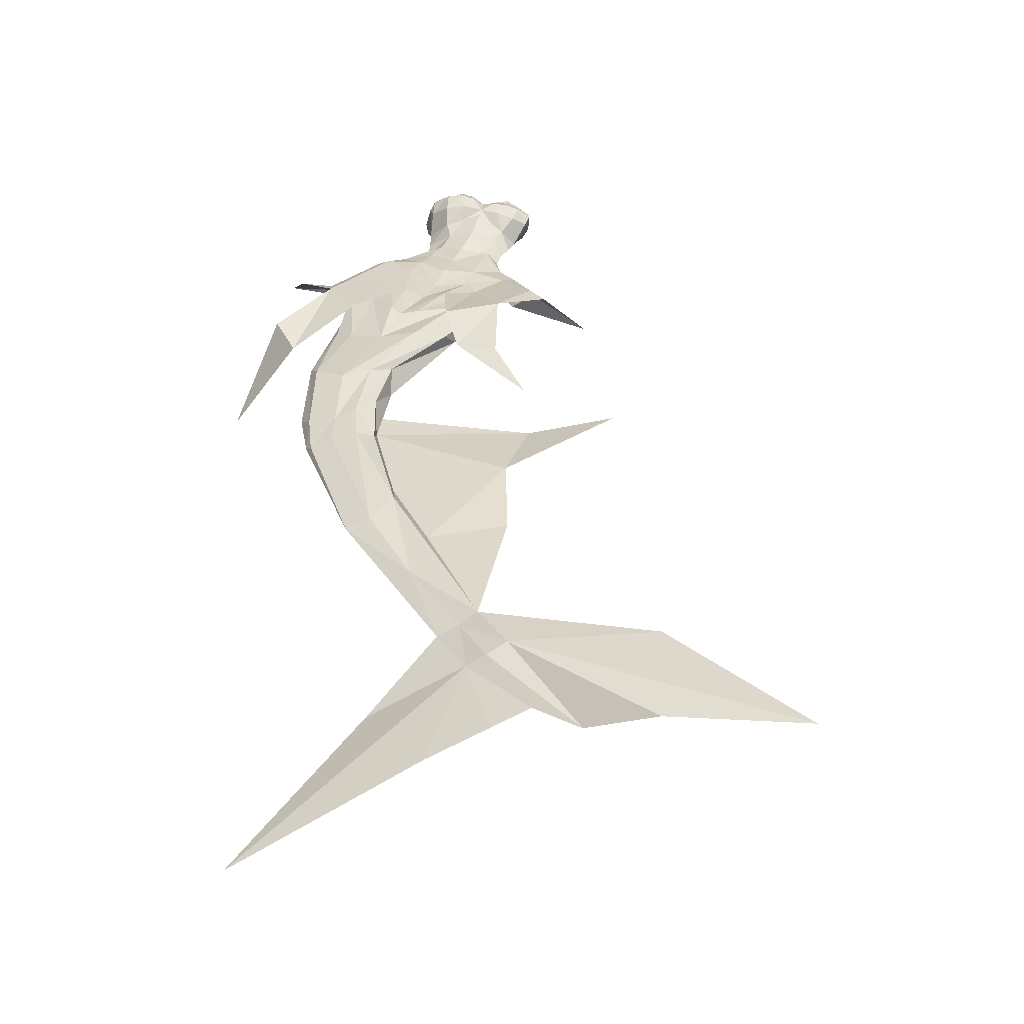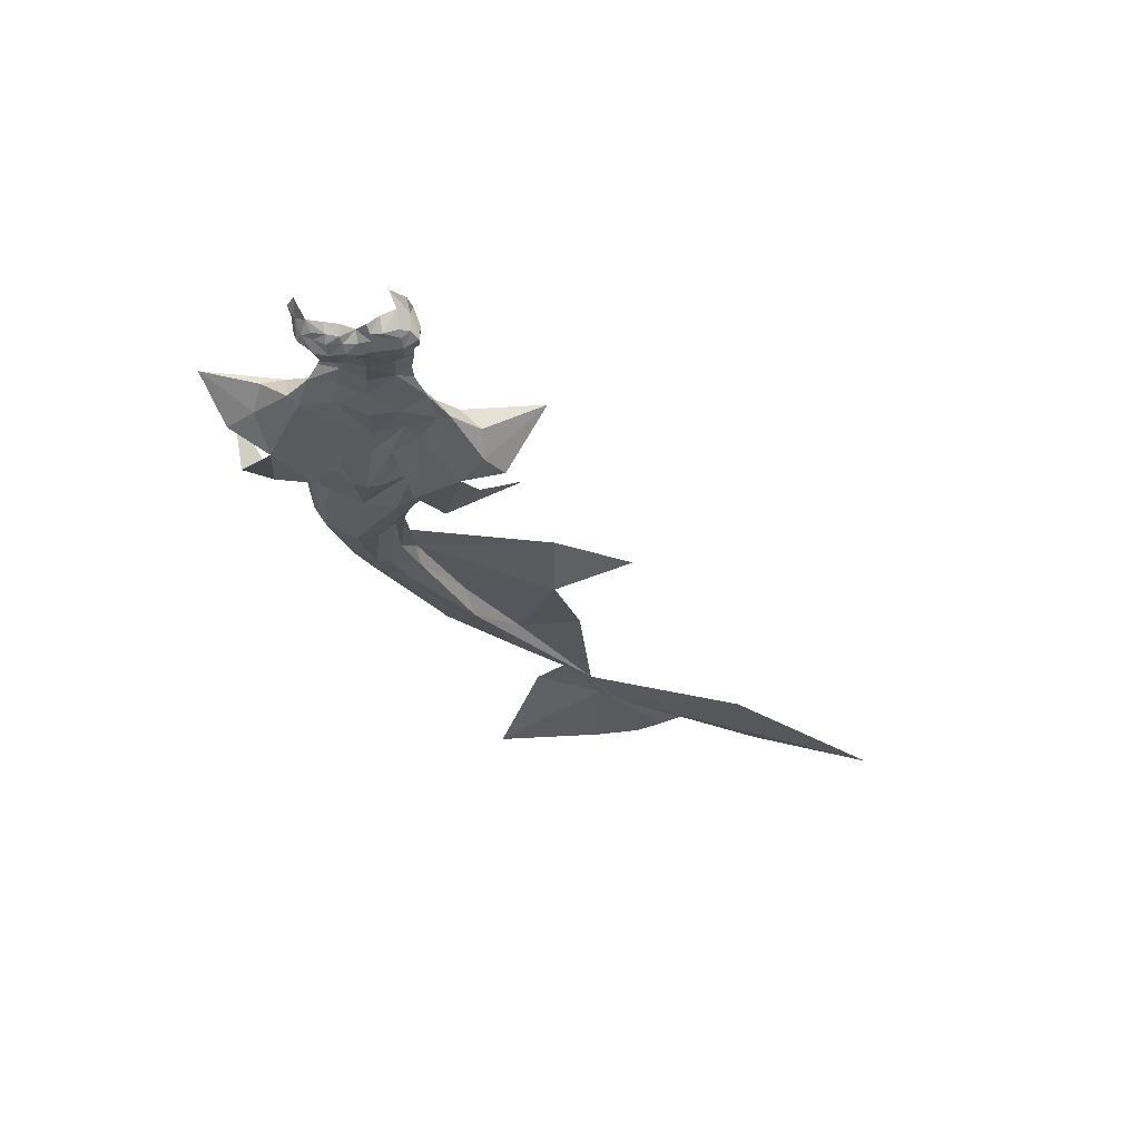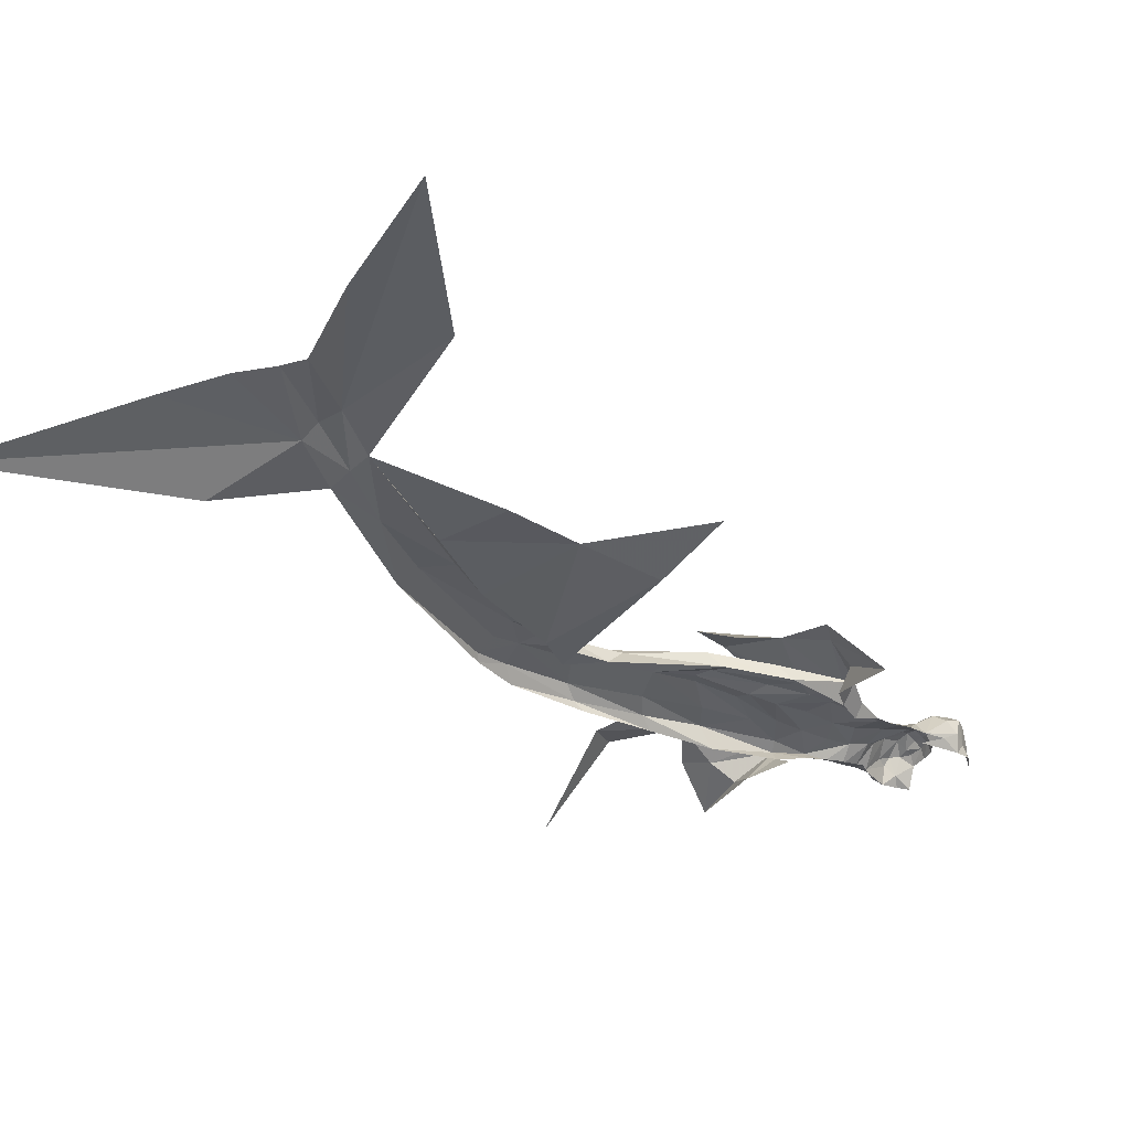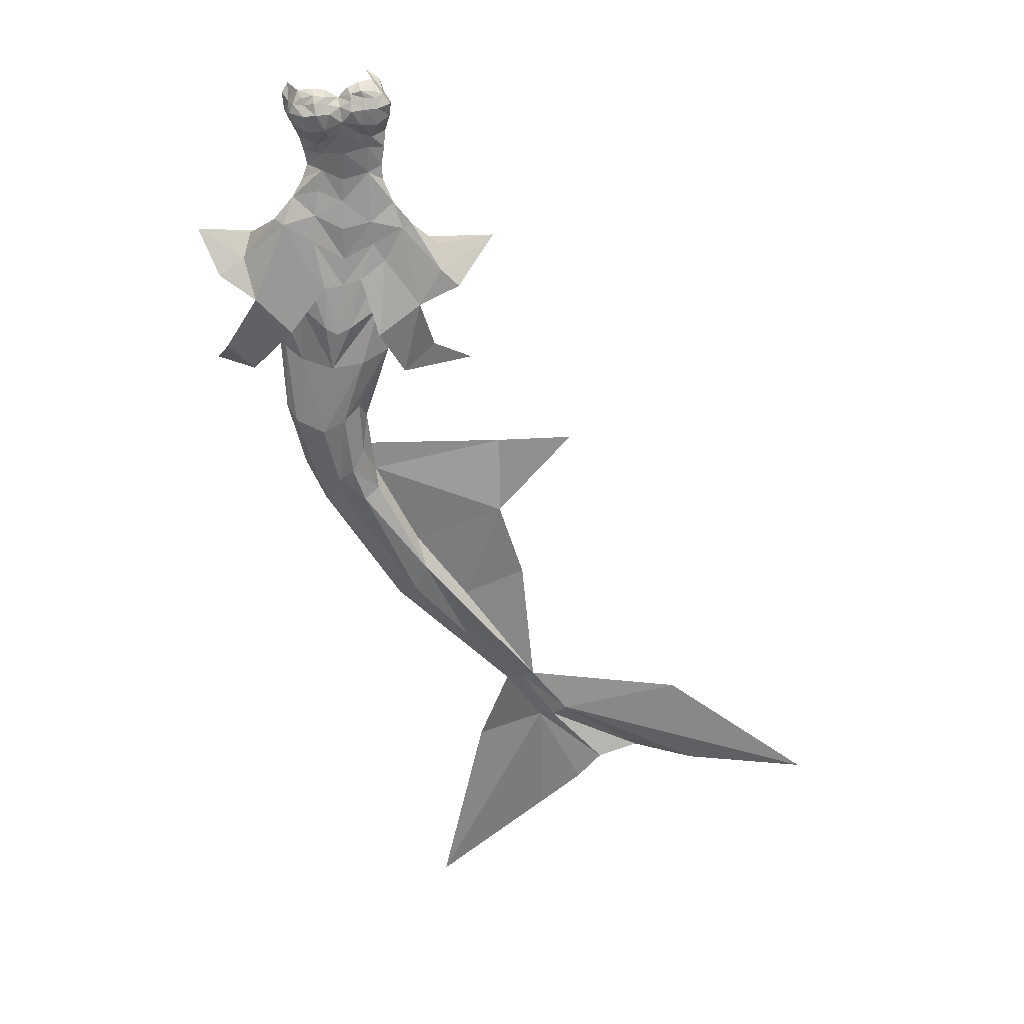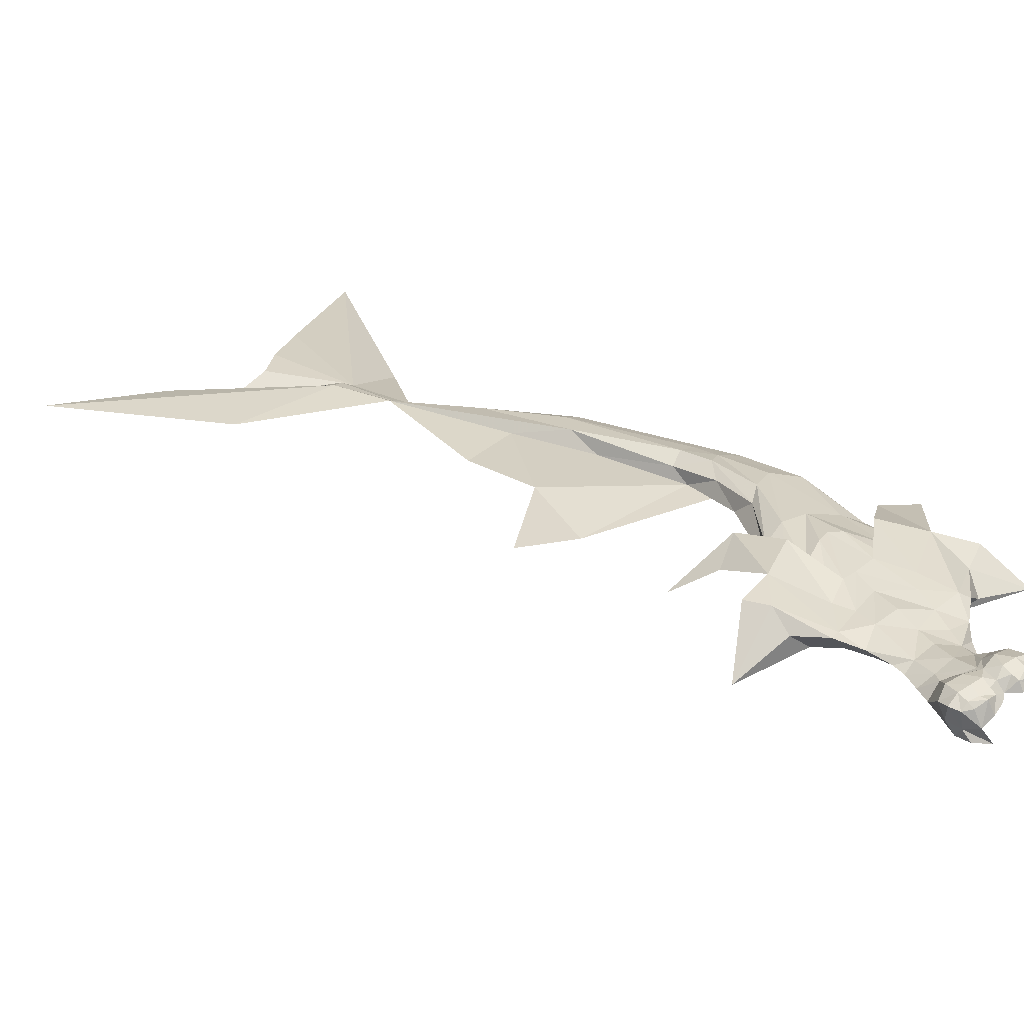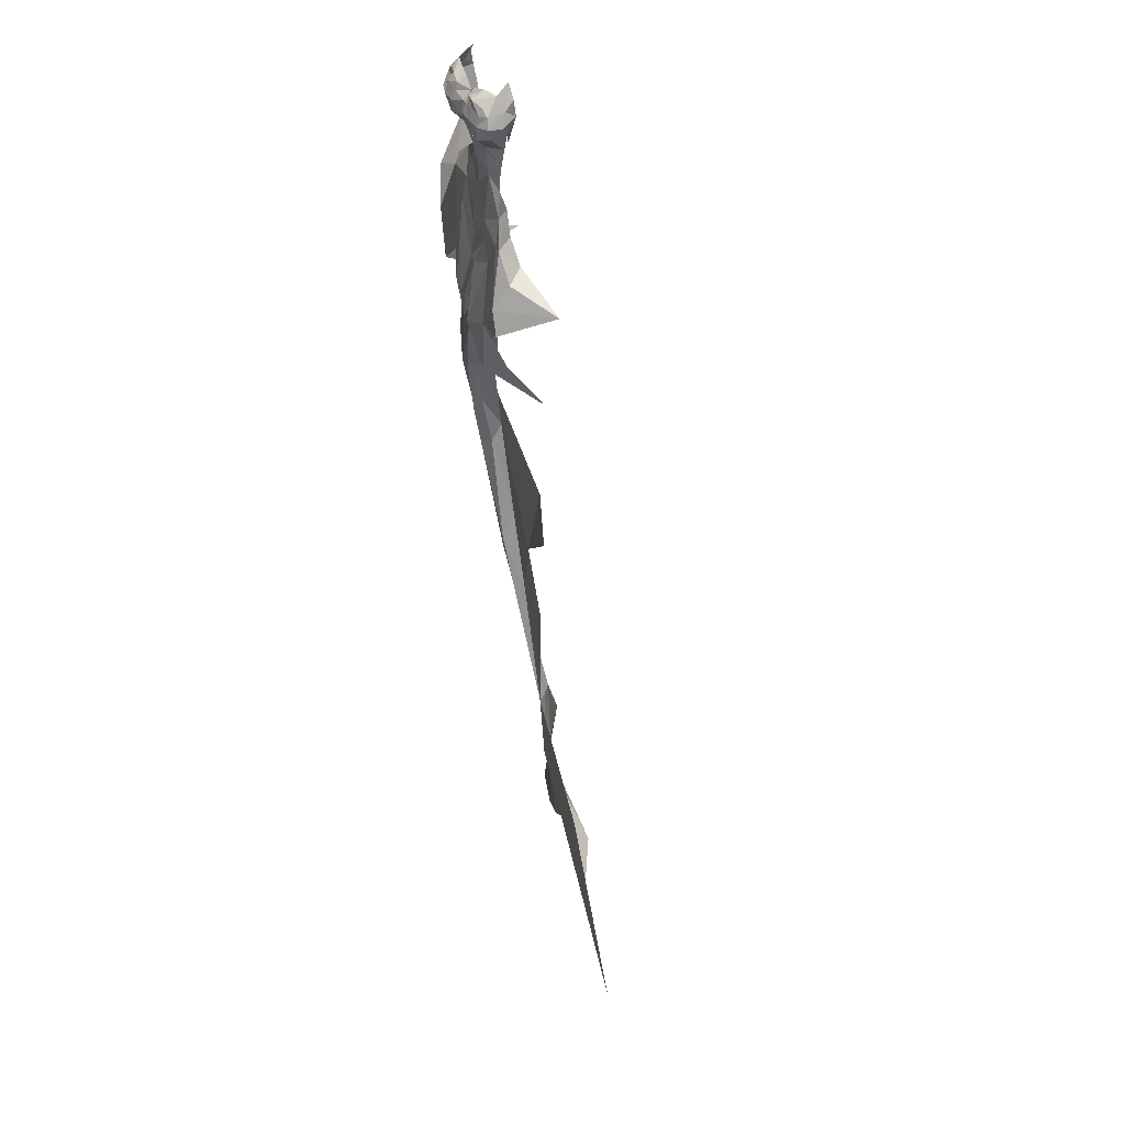
<metadata>
{"format":"obj","ext":"obj","renderer":"f3d","projection":"perspective","resolution":1024,"background":"white","views":[{"elev":36.0,"azim":16.4,"up":"+Z"},{"elev":64.7,"azim":5.6,"up":"+Y"},{"elev":-30.9,"azim":62.2,"up":"+Z"},{"elev":28.2,"azim":2.8,"up":"+Y"},{"elev":30.1,"azim":150.3,"up":"+Z"},{"elev":50.8,"azim":71.2,"up":"+Y"}]}
</metadata>
<code>
g World_renyupi
v 3e-06 28.73 1.114
v 2.657 29.24 1.107
v 2.589 31.66 0.8062
v 0.1543 30.95 1.098
v 3.895 28.5 -0.3658
v 3.935 30.76 0.2606
v 4.935 28.6 0.7138
v 2.736 26.79 1.406
v 5.824 26.18 1.341
v 2.94 24.55 1.469
v 3e-06 26.06 1.579
v -0.00018 22.97 1.557
v -0.1374 20.27 1.888
v 1.692 21.06 2.191
v -0.8086 15.37 2.842
v 0.5427 16.15 2.906
v 3.816 32.15 0.1526
v 4.156 38.89 -1.302
v 4.059 39.52 -0.3647
v 4.893 38.44 0.1297
v 3.728 40.3 -1.249
v 4.871 37.45 1.18
v 4.222 35.55 -0.1811
v 4.442 37.28 -0.3611
v 4.306 39.49 1.27
v 3.139 40.62 0.04399
v 3.443 39.94 1.47
v 3.757 36.81 2.051
v 3.842 38.4 2.198
v 2.682 38.36 2.485
v 2.205 36.83 2.388
v 2.271 40.03 2.007
v 1.918 40.51 0.7192
v 3.059 35.34 1.193
v 1.902 35.82 1.604
v 1.259 39.69 1.906
v 0.9231 40.19 1.393
v 2.598 39.39 2.061
v 3.609 39.34 1.857
v 0.01257 39.21 1.34
v 4.948 38.7 1.486
v 1.416 38.17 2.619
v 0.4356 37.03 2.374
v 1.335 39.04 2.209
v 0.2548 38.49 2.161
v 2.659 34.25 1.052
v 4.116 34 0.05238
v 0.4755 36.42 2.143
v 0.4629 33.71 1.514
v 2.396 41.23 -1.234
v 6.811 26.63 1.353
v 5.274 26.45 -0.2066
v 4.062 22.88 1.615
v 3.358 18.22 2.488
v 6.264 20.85 0.374
v 5.773 19.49 1.706
v -1.452 11.56 2.494
v 1.653 12.42 3.043
v 4.075 13.64 2.234
v 4.6 14.9 0.9496
v -0.4714 5.733 2.661
v 1.012 7.263 2.036
v 1.544 5.506 0.4791
v -2.634 4.361 2.545
v 0.1995 -0.1113 2.381
v 1.233 2.17 1.806
v -1.316 -1.428 1.86
v 1.233 2.17 1.806
v 2.638 -2.388 1.368
v 2.24 -0.6926 0.2511
v 1.544 5.506 0.4791
v 0.1995 -0.1113 2.381
v 1.292 -3.384 2.14
v -1.316 -1.428 1.86
v -0.7089 -4.07 1.517
v 7.517 -11.54 2.006
v 11.6 -14.97 1.1
v 6.495 -8.682 0.5401
v 6.304 -14.3 1.627
v 18.84 -24.35 1.972
v 16.17 -20.71 1.401
v 11.72 -20.09 1.32
v 22.46 -28.18 2.746
v 17.59 -25.29 1.067
v 21.09 -29.45 2.103
v 30.17 -34.15 0.6445
v 36.17 -33.94 3.118
v 47.81 -33.49 4.843
v 33.9 -24.51 3.463
v 18.84 -24.35 1.972
v 26.29 -34.76 2.247
v 0.01891 2.002 0.02003
v 2.24 -0.6926 0.2511
v 15.18 2.989 0.5468
v 11.6 -14.97 1.1
v 17.62 -11.9 1.452
v 15.27 -4.441 1.809
v 6.495 -8.682 0.5401
v 22.45 4.51 2.577
v 3.494 15.71 3.608
v 7.559 18.93 3.285
v 4.062 22.88 1.615
v 1.692 21.06 2.191
v 11.43 21.01 3.225
v 9.654 22.56 2.957
v 5.824 26.18 1.341
v 14.49 24.56 -1.665
v 9.311 24.63 1.207
v 5.869 11.64 2.865
v 8.778 14.08 1.466
v 7.302 24.65 -0.4424
v 6.811 26.63 1.353
v 5.274 26.45 -0.2066
v 18.84 -24.35 1.972
v 12.25 11.65 -0.9571
v -1.966 31.73 0.6627
v -2.402 29.65 0.8457
v -3.895 28.81 -0.5863
v -4.038 30.49 -0.2917
v -2.289 30.43 -1.136
v -4.96 28.9 0.3704
v -2.736 27.29 1.301
v -5.824 26.33 1.446
v -2.94 24.76 1.755
v -1.922 20.13 2.5
v -1.913 16.06 2.958
v -3.538 31.88 -0.6301
v -5.489 37.42 -0.4818
v -5.026 37.43 1.196
v -4.932 38.49 0.4036
v -5.614 39.07 -0.3594
v -4.456 36.52 1.43
v -4.145 34.81 -0.1672
v -3.861 34.76 -0.5759
v -4.803 35.92 -0.5891
v -3.864 39.81 1.201
v -4.221 38.64 1.998
v -3.422 39.25 2.026
v -1.905 37.91 3.169
v -3.171 37.72 2.943
v -2.798 36.02 2.61
v -1.161 36.41 2.856
v -2.203 39.58 2.212
v -2.453 39.99 1.387
v -2.34 34.54 1.554
v -0.9251 35.32 1.899
v -1.075 39.45 2.27
v -1.186 39.93 1.403
v -3.228 38.67 2.275
v -2.142 38.92 2.767
v -4.661 37.76 1.961
v -0.6421 37.97 2.927
v -0.8496 38.83 2.535
v -3.79 33.38 -0.4249
v -1.71 33.51 0.9555
v -2.079 33.14 -1.073
v -5.054 40 -0.5747
v -5.872 26.42 -0.3289
v -6.815 26.71 0.8057
v -4.175 22.91 2.005
v -4.524 18.18 2.145
v -7.245 20.7 -0.05641
v -6.985 19.38 1.807
v -4.56 12.18 1.775
v -6.314 13.22 0.9958
v -7.044 14.4 0.074
v -5.499 5.365 1.804
v -6.533 6.594 0.8534
v -6.542 7.623 0.07983
v -3.768 -1.442 1.108
v -4.996 -0.2488 -0.02757
v -3.063 -4.307 0.1388
v -2.469 -4.714 0.7006
v -3.768 -1.442 1.108
v -4.996 -0.2488 -0.02757
v 4.475 -15.26 0.7308
v 15.97 -26.12 0.1671
v 11.72 -20.09 1.32
v 19.63 -30.13 1.123
v 23.96 -37.63 2.095
v 19.94 -41.76 1.343
v 8.653 -53.99 -1.735
v 12.92 -34.91 -1.842
v 15.97 -26.12 0.1671
v -5.356 15.55 2.948
v -4.175 22.91 2.005
v -8.887 18.69 2.244
v -1.922 20.13 2.5
v -10.18 22.31 0.2269
v -12.55 20.71 1.029
v -5.824 26.33 1.446
v -15.03 24.47 -2.073
v -9.664 24.41 -1.382
v -12.27 13.11 1.071
v -9.742 10.51 0.3958
v -7.496 24.38 -2.019
v -6.815 26.71 0.8057
v -5.872 26.42 -0.3289
v -3.465 26.33 -1.669
v -14.96 8.202 -7.369
v 3.456 35.61 -0.7736
v 0.01891 2.002 0.02003
v 2.24 -0.6926 0.2511
v 17.59 -25.29 1.067
f 1 2 3
f 3 4 1
f 5 6 7
f 7 2 8
f 9 8 10
f 8 11 12
f 12 10 8
f 13 14 10
f 10 12 13
f 15 16 14
f 14 13 15
f 8 2 1
f 1 11 8
f 3 6 17
f 18 19 20
f 19 18 21
f 22 23 20
f 24 20 23
f 25 19 26
f 26 27 25
f 28 29 30
f 30 31 28
f 32 27 26
f 26 33 32
f 34 28 31
f 31 35 34
f 36 32 33
f 33 37 36
f 32 38 39
f 39 27 32
f 36 37 40
f 30 29 39
f 39 38 30
f 19 41 20
f 31 30 42
f 43 35 31
f 29 41 25
f 25 39 29
f 27 39 25
f 44 36 40
f 40 45 44
f 18 20 24
f 30 38 44
f 44 42 30
f 34 46 47
f 47 23 34
f 17 47 46
f 46 3 17
f 7 6 3
f 3 2 7
f 46 35 48
f 48 49 46
f 49 4 3
f 3 46 49
f 46 34 35
f 22 29 28
f 25 41 19
f 45 43 42
f 42 44 45
f 44 38 36
f 31 42 43
f 50 26 19
f 19 21 50
f 36 38 32
f 51 52 5
f 5 7 51
f 7 8 9
f 53 9 10
f 14 53 10
f 16 54 53
f 53 14 16
f 51 7 9
f 52 51 55
f 53 54 56
f 56 9 53
f 56 55 51
f 51 9 56
f 16 15 57
f 56 54 58
f 58 59 56
f 55 56 59
f 59 60 55
f 57 58 54
f 54 16 57
f 59 58 61
f 61 62 59
f 60 59 62
f 62 63 60
f 58 57 64
f 64 61 58
f 62 61 65
f 65 66 62
f 61 64 67
f 67 65 61
f 63 62 66
f 68 69 70
f 70 71 68
f 72 73 69
f 69 68 72
f 74 75 73
f 73 72 74
f 76 77 78
f 73 76 69
f 73 75 79
f 79 76 73
f 69 76 78
f 78 70 69
f 77 76 80
f 80 81 77
f 80 76 82
f 83 84 85
f 48 35 43
f 28 34 23
f 86 87 83
f 83 87 88
f 88 89 83
f 83 89 90
f 84 83 90
f 85 91 86
f 86 83 85
f 92 93 94
f 95 96 97
f 97 98 95
f 93 98 97
f 97 94 93
f 97 99 94
f 100 101 102
f 102 103 100
f 101 104 105
f 105 106 101
f 105 104 107
f 107 108 105
f 109 110 101
f 101 100 109
f 107 111 108
f 111 112 108
f 112 111 113
f 112 106 105
f 108 112 105
f 102 101 106
f 95 114 96
f 110 109 115
f 22 28 23
f 41 22 20
f 41 29 22
f 116 117 1
f 1 4 116
f 118 119 120
f 121 122 117
f 123 124 122
f 12 11 122
f 122 124 12
f 124 125 13
f 13 12 124
f 125 126 15
f 15 13 125
f 1 117 122
f 122 11 1
f 127 120 119
f 116 127 119
f 128 129 130
f 130 131 128
f 132 129 133
f 128 134 135
f 135 133 129
f 136 130 137
f 137 138 136
f 139 140 141
f 141 142 139
f 136 138 143
f 143 144 136
f 142 141 145
f 145 146 142
f 144 143 147
f 147 148 144
f 149 150 143
f 143 138 149
f 147 40 148
f 149 140 139
f 139 150 149
f 130 129 151
f 142 152 139
f 43 142 146
f 137 151 140
f 140 149 137
f 138 137 149
f 40 147 153
f 153 45 40
f 128 135 129
f 153 150 139
f 139 152 153
f 133 135 134
f 154 155 145
f 145 133 154
f 155 154 127
f 127 116 155
f 116 119 121
f 121 117 116
f 127 154 156
f 156 120 127
f 48 146 155
f 155 49 48
f 116 4 49
f 49 155 116
f 155 146 145
f 134 156 154
f 154 133 134
f 132 141 140
f 137 130 151
f 152 43 45
f 45 153 152
f 153 147 150
f 142 43 152
f 130 136 157
f 157 131 130
f 147 143 150
f 118 158 159
f 159 121 118
f 121 123 122
f 160 124 123
f 125 124 160
f 160 161 126
f 126 125 160
f 159 123 121
f 158 162 159
f 163 161 160
f 160 123 163
f 163 159 162
f 159 163 123
f 126 57 15
f 164 161 163
f 163 165 164
f 165 163 162
f 162 166 165
f 161 164 57
f 57 126 161
f 167 164 165
f 165 168 167
f 168 165 166
f 166 169 168
f 64 57 164
f 164 167 64
f 170 167 168
f 168 171 170
f 67 64 167
f 167 170 67
f 169 171 168
f 172 173 174
f 174 175 172
f 173 75 74
f 74 174 173
f 173 172 176
f 79 75 173
f 173 176 79
f 177 178 176
f 179 85 84
f 48 43 146
f 141 133 145
f 180 179 181
f 182 181 179
f 179 183 182
f 179 184 183
f 84 184 179
f 91 85 179
f 179 180 91
f 185 186 187
f 186 185 188
f 187 189 190
f 189 187 191
f 189 192 190
f 192 189 193
f 187 194 195
f 195 185 187
f 192 193 196
f 196 193 197
f 197 198 196
f 197 189 191
f 198 199 196
f 193 189 197
f 186 191 187
f 194 200 195
f 132 133 141
f 151 129 132
f 151 132 140
f 18 24 201
f 70 202 71
f 71 202 203
f 76 79 82
f 82 204 80
f 177 204 178
f 178 79 176
f 118 121 119

</code>
